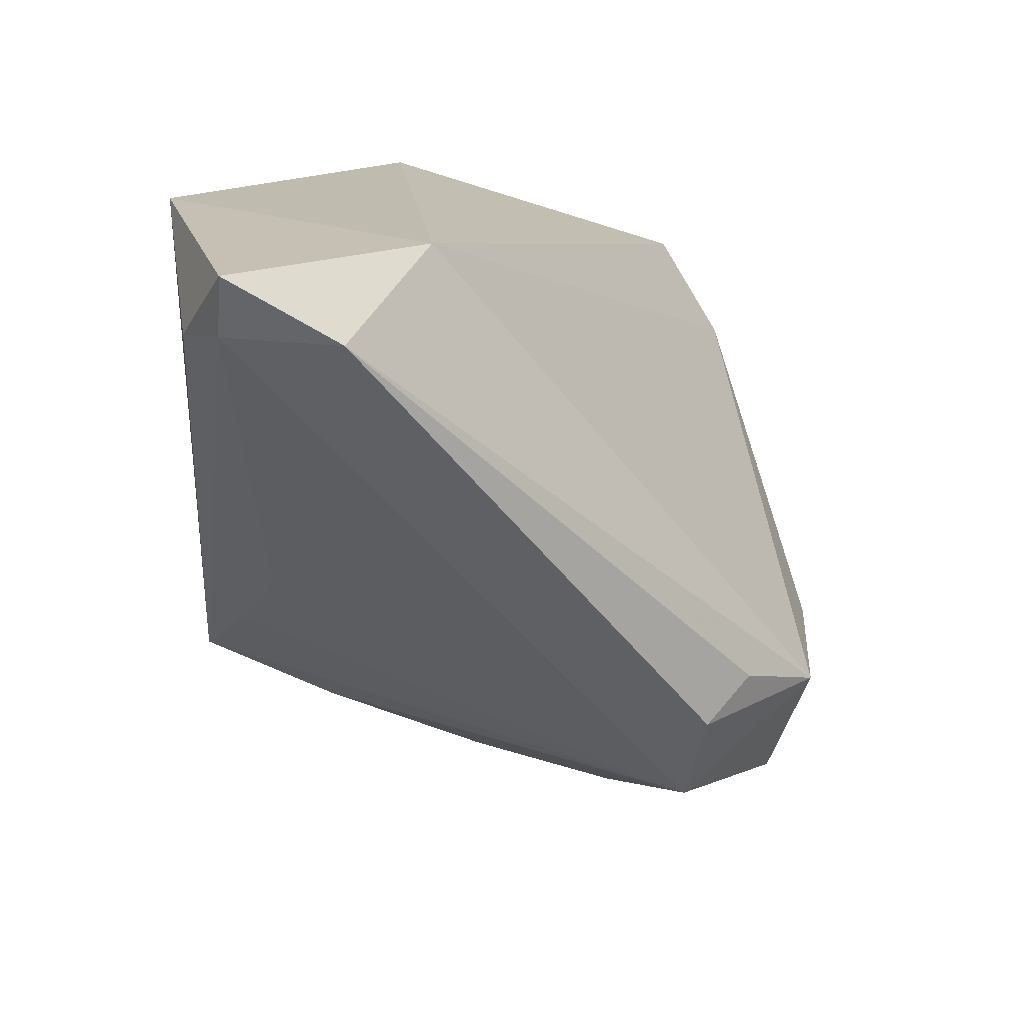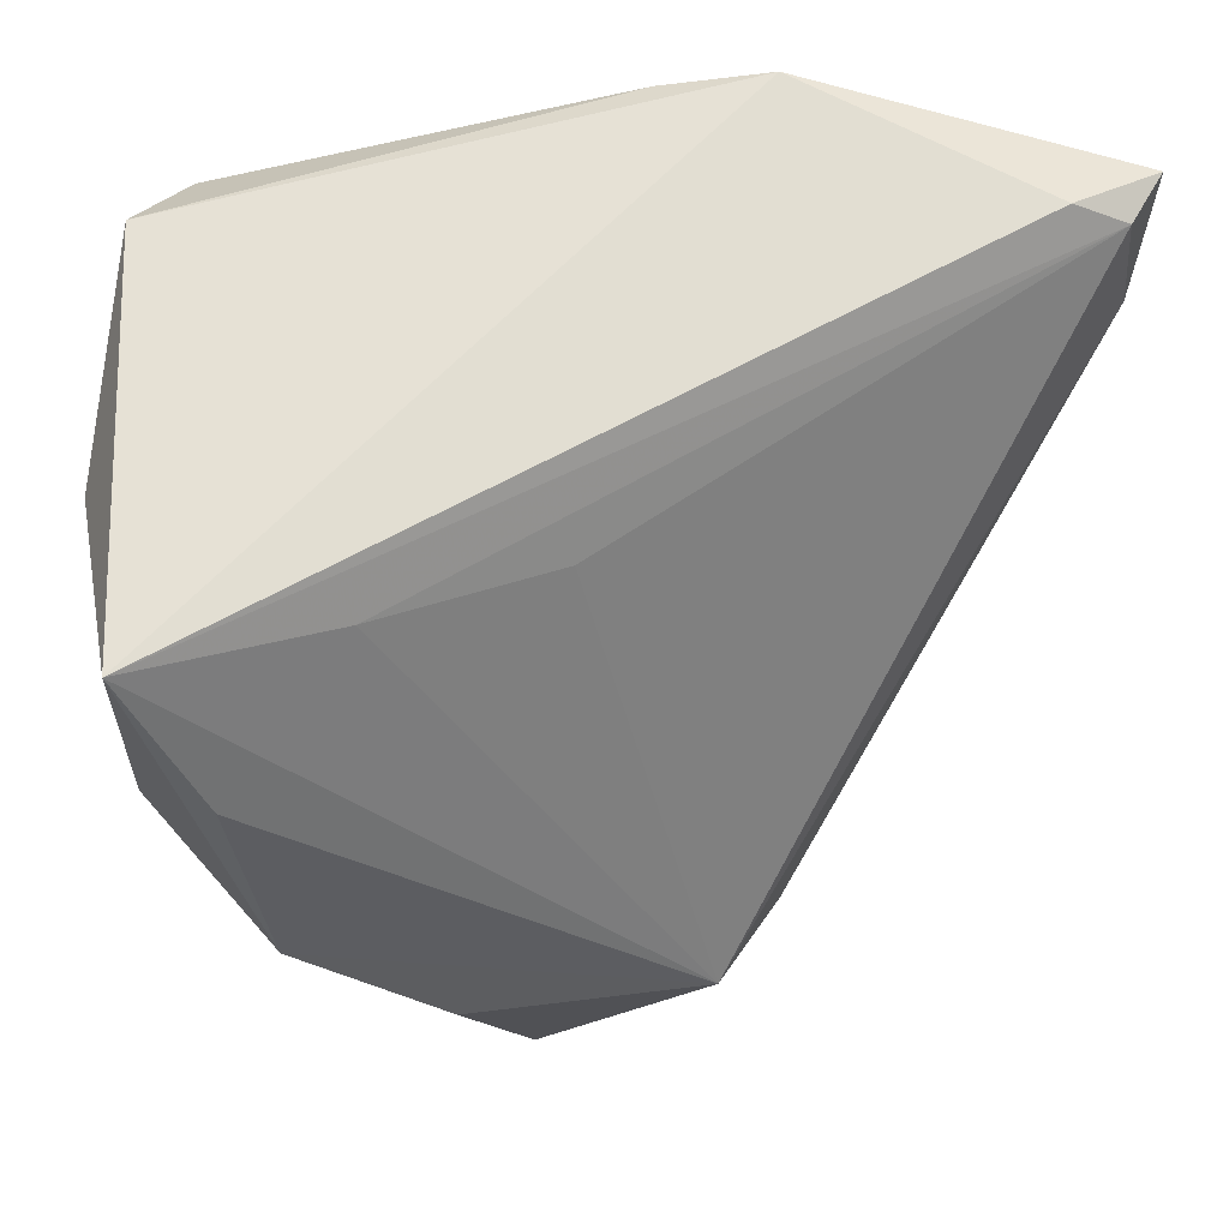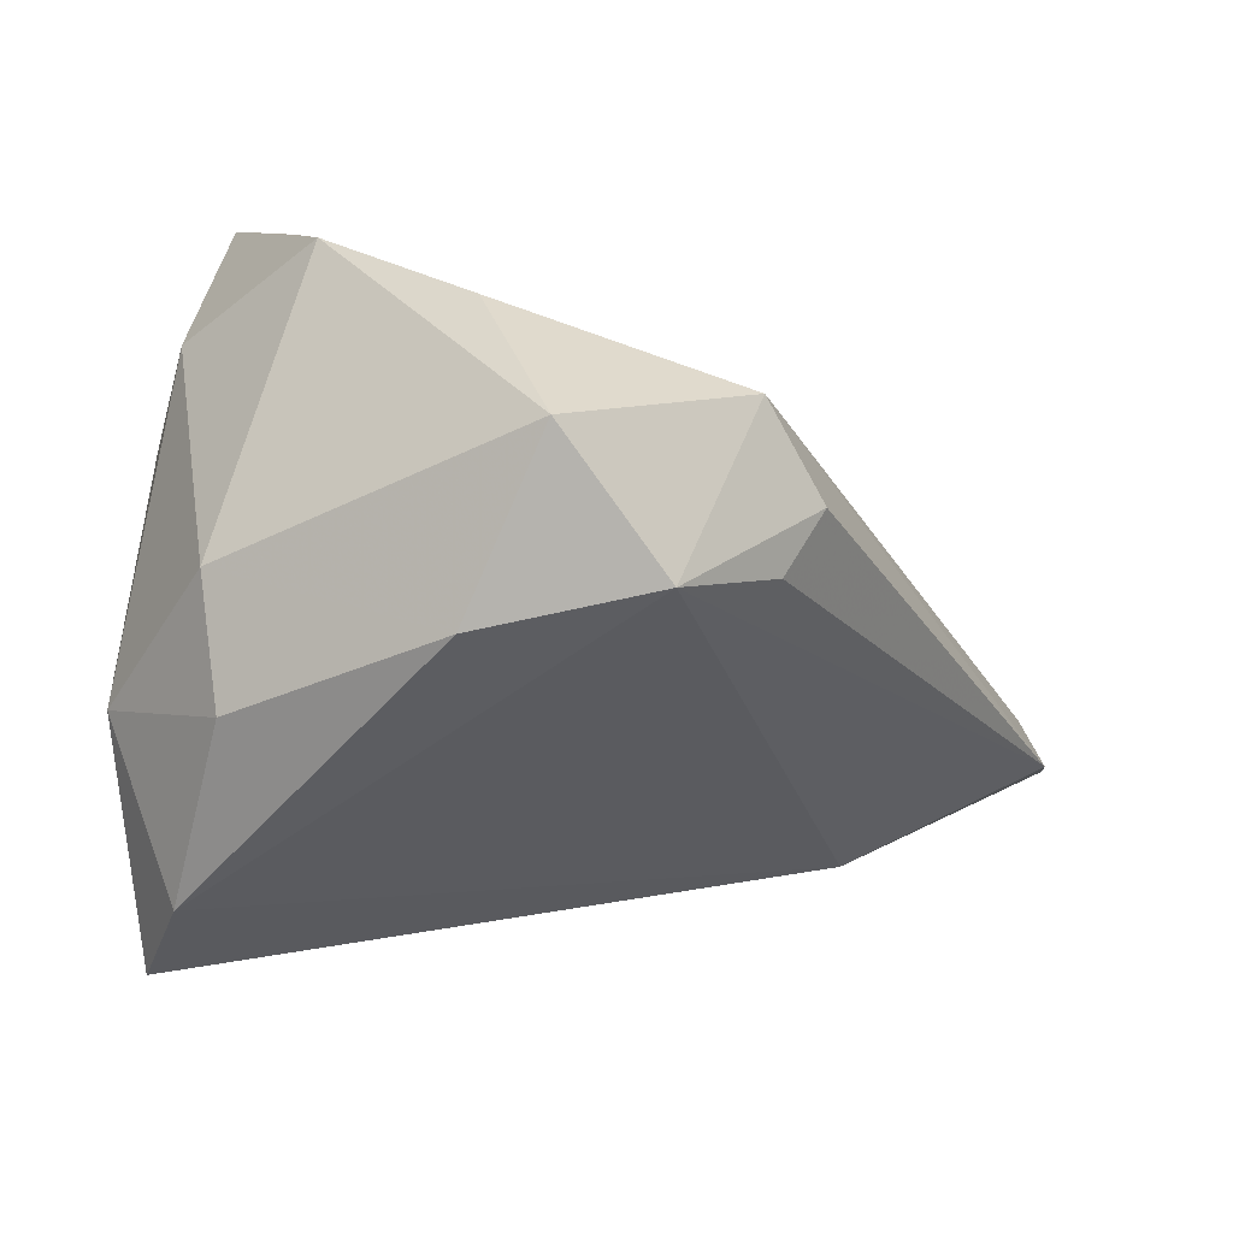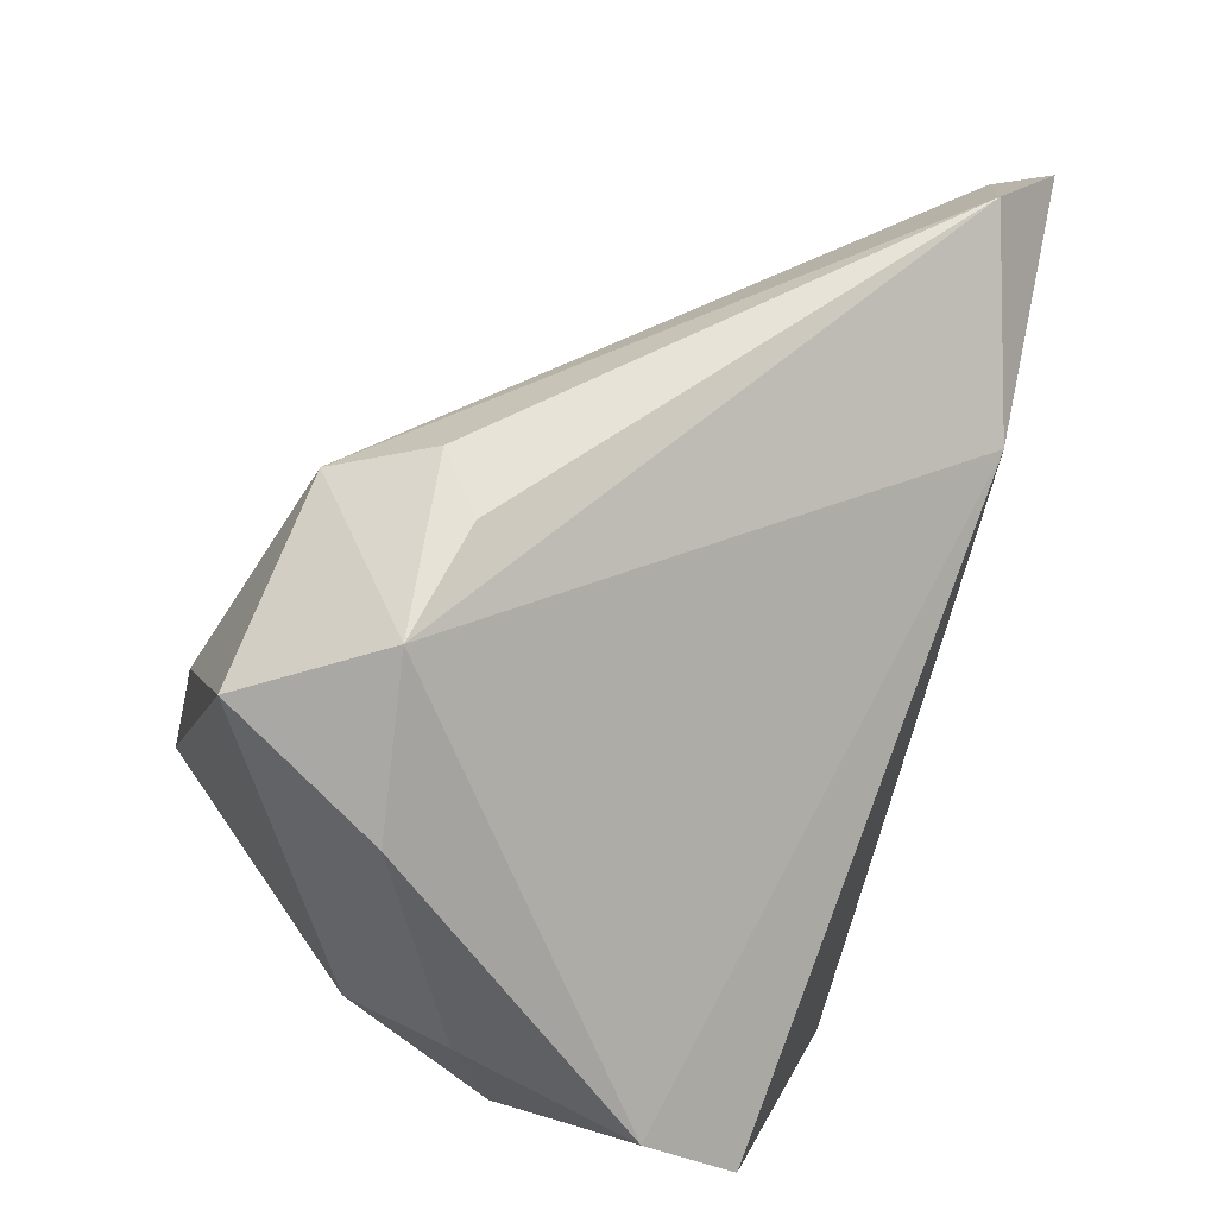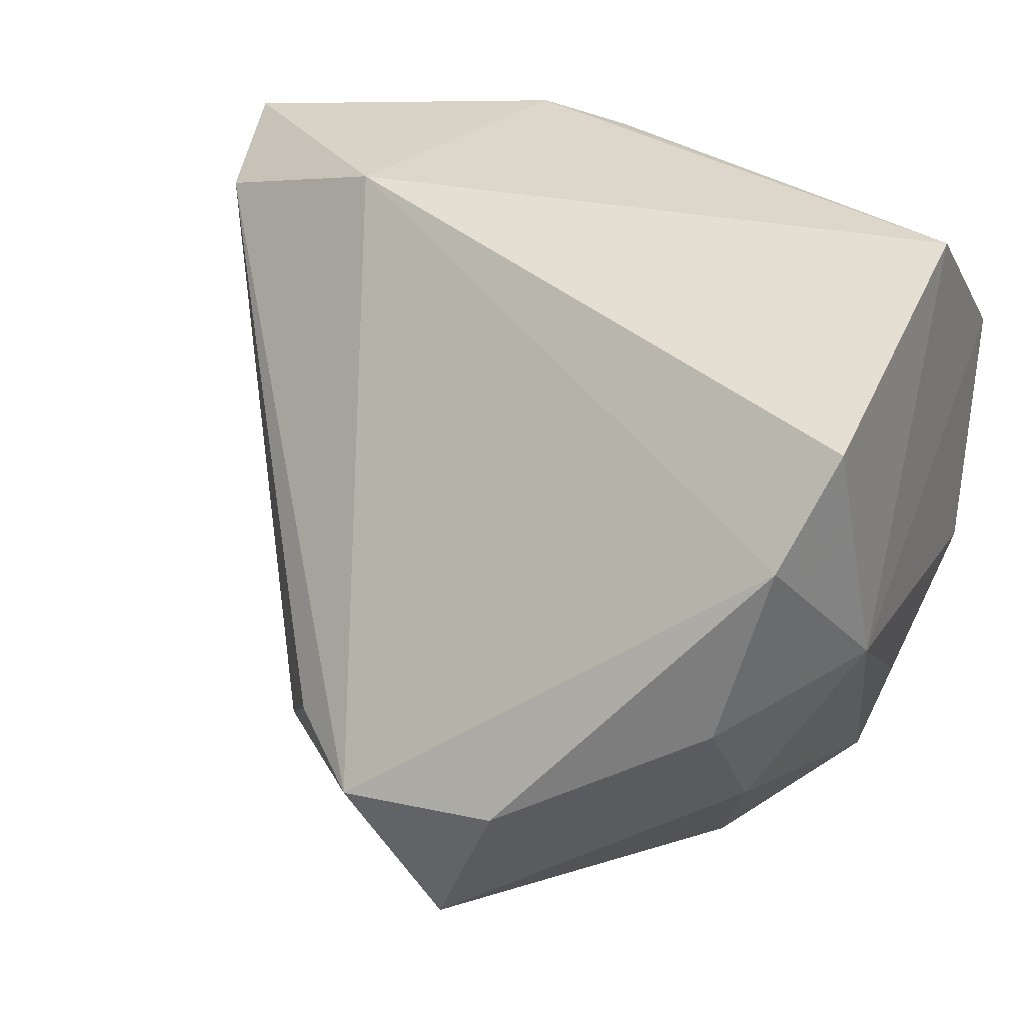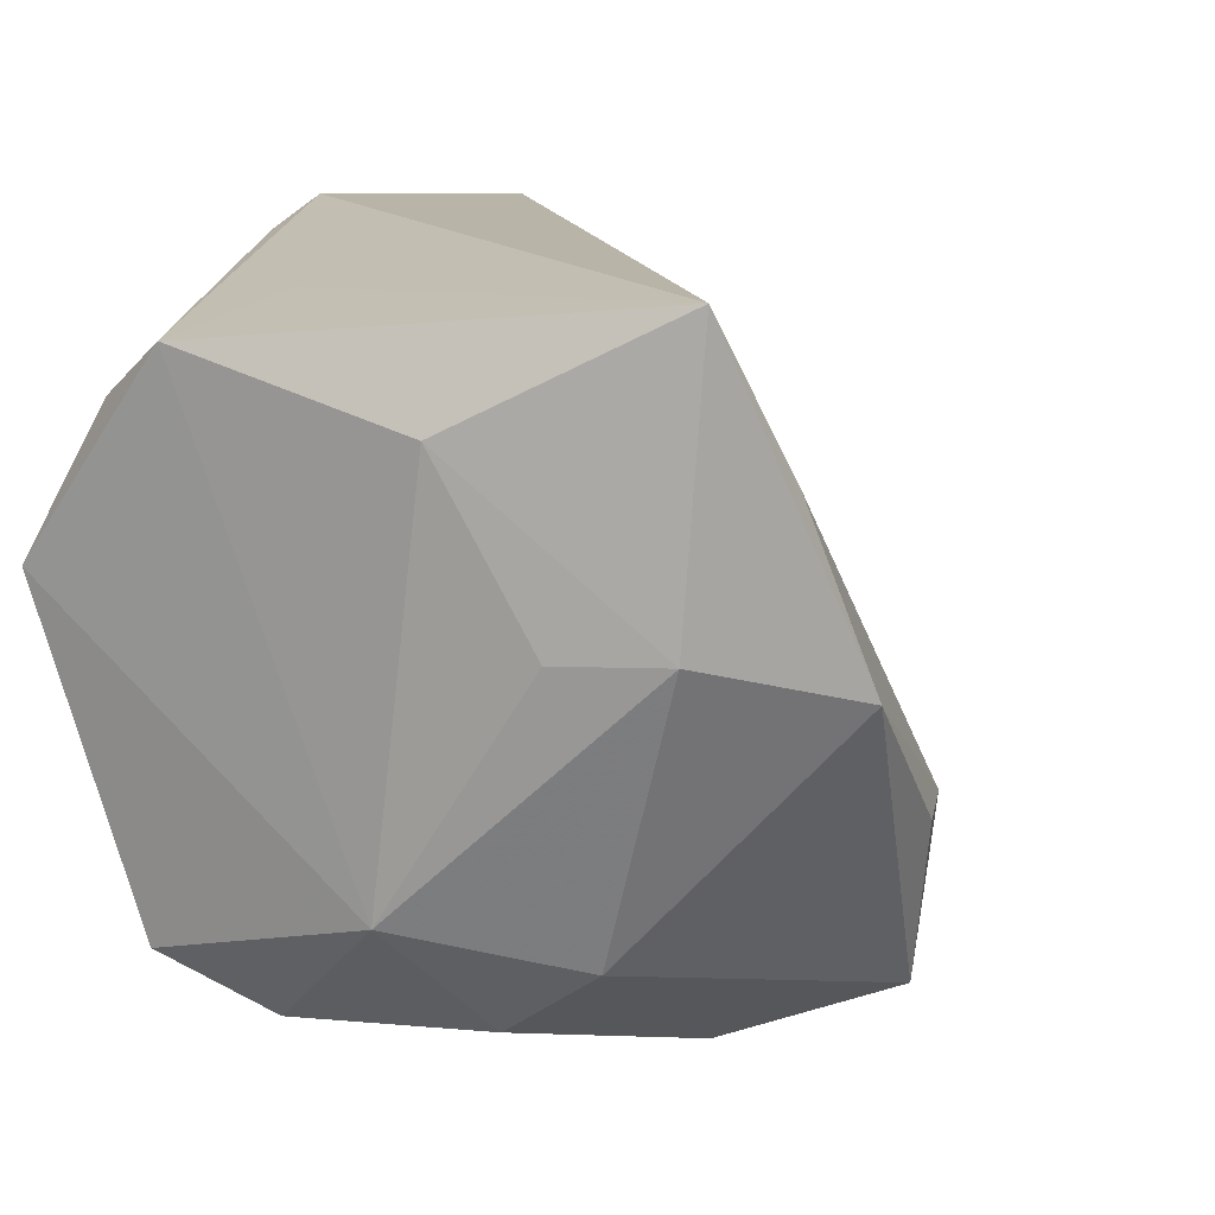
<metadata>
{"format":"obj","ext":"obj","renderer":"f3d","projection":"perspective","resolution":1024,"background":"white","views":[{"elev":15.1,"azim":85.2,"up":"+Y"},{"elev":65.1,"azim":6.4,"up":"+Z"},{"elev":-64.0,"azim":1.6,"up":"+Z"},{"elev":-68.8,"azim":75.5,"up":"+Z"},{"elev":25.2,"azim":-157.8,"up":"+Y"},{"elev":15.1,"azim":-64.3,"up":"+Z"}]}
</metadata>
<code>
v 0.06062 0.02718 0.01502
v -0.03438 -0.01973 0.002217
v 0.01842 -0.02412 -0.04276
v 0.05928 0.02798 0.0276
v 0.02828 -0.02016 -0.0331
v -0.02563 -0.02126 -0.02963
v -0.03631 0.03409 0.005714
v -0.03479 0.02246 -0.03122
v -0.02408 -0.009834 -0.03808
v 0.00989 -0.01253 0.02383
v 0.000943 -0.04366 -0.01945
v -0.03278 0.02614 0.02195
v -0.03709 0.01714 0.02842
v -0.03709 -0.009599 0.02174
v -0.03709 -0.003526 -0.02406
v -0.03004 0.01094 -0.03796
v 0.0622 0.03467 0.02725
v 0.05297 0.02717 0.03145
v 0.01188 0.03607 0.03152
v -0.0186 0.01419 0.03099
v 0.007881 -0.03957 -0.03964
v 0.0327 -0.02464 -0.0274
v -0.03086 -0.0312 0.002523
v -0.01549 -0.0442 -0.003329
v -0.02026 -0.03795 0.01682
v 0.02708 -0.03546 -0.02566
v -0.02897 -0.03281 0.03403
v -0.008681 -0.02281 0.02831
v -0.0009886 -0.02153 -0.04565
v 0.02398 0.03735 0.03403
v 0.0366 0.03374 0.004971
f 9 29 6
f 6 15 9
f 3 29 16
f 8 31 16
f 16 31 3
f 29 9 16
f 16 15 8
f 16 9 15
f 1 31 17
f 3 31 1
f 17 4 1
f 1 4 26
f 27 20 13
f 13 19 12
f 17 31 30
f 30 20 27
f 30 13 20
f 19 13 30
f 26 4 10
f 22 26 3
f 22 1 26
f 6 29 21
f 21 29 3
f 3 26 21
f 6 21 24
f 15 2 14
f 14 13 15
f 27 13 14
f 8 15 7
f 15 13 7
f 7 13 12
f 12 19 7
f 7 31 8
f 7 30 31
f 19 30 7
f 27 4 18
f 18 30 27
f 18 4 17
f 17 30 18
f 27 26 28
f 26 10 28
f 28 4 27
f 28 10 4
f 3 1 5
f 5 22 3
f 1 22 5
f 25 26 27
f 27 24 25
f 25 24 26
f 26 24 11
f 11 21 26
f 11 24 21
f 6 24 23
f 23 15 6
f 23 2 15
f 23 24 27
f 27 14 23
f 23 14 2

</code>
